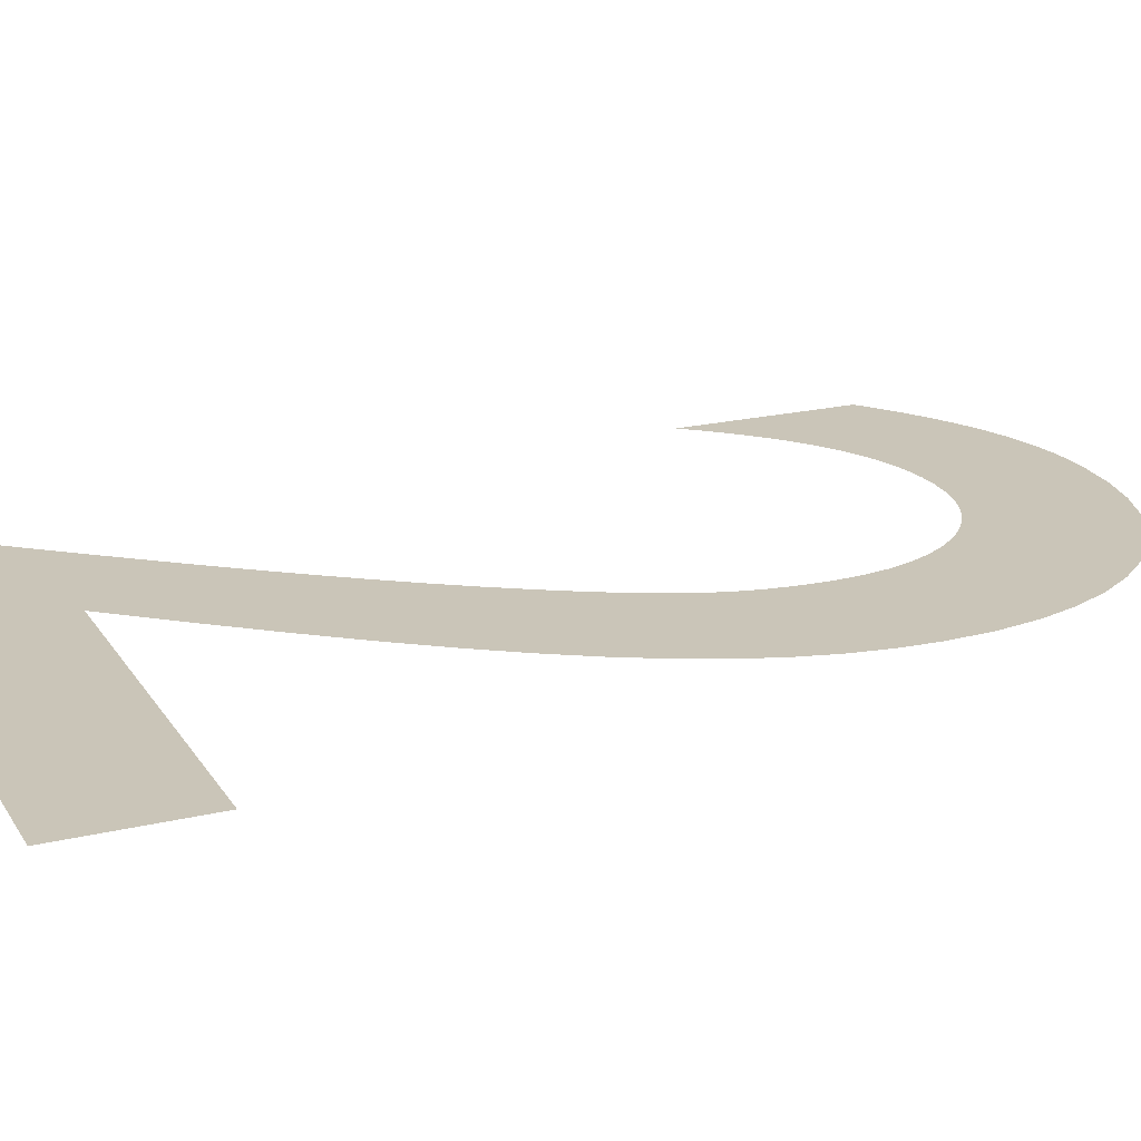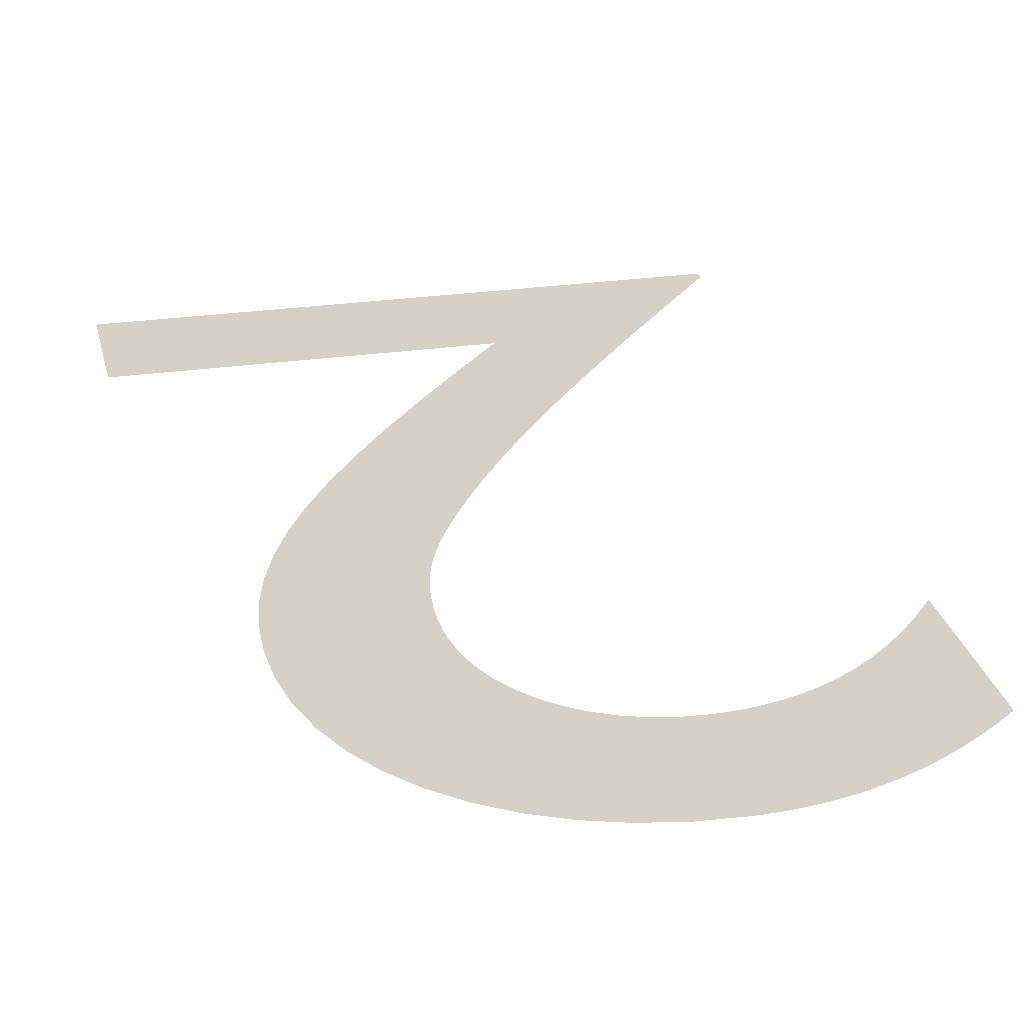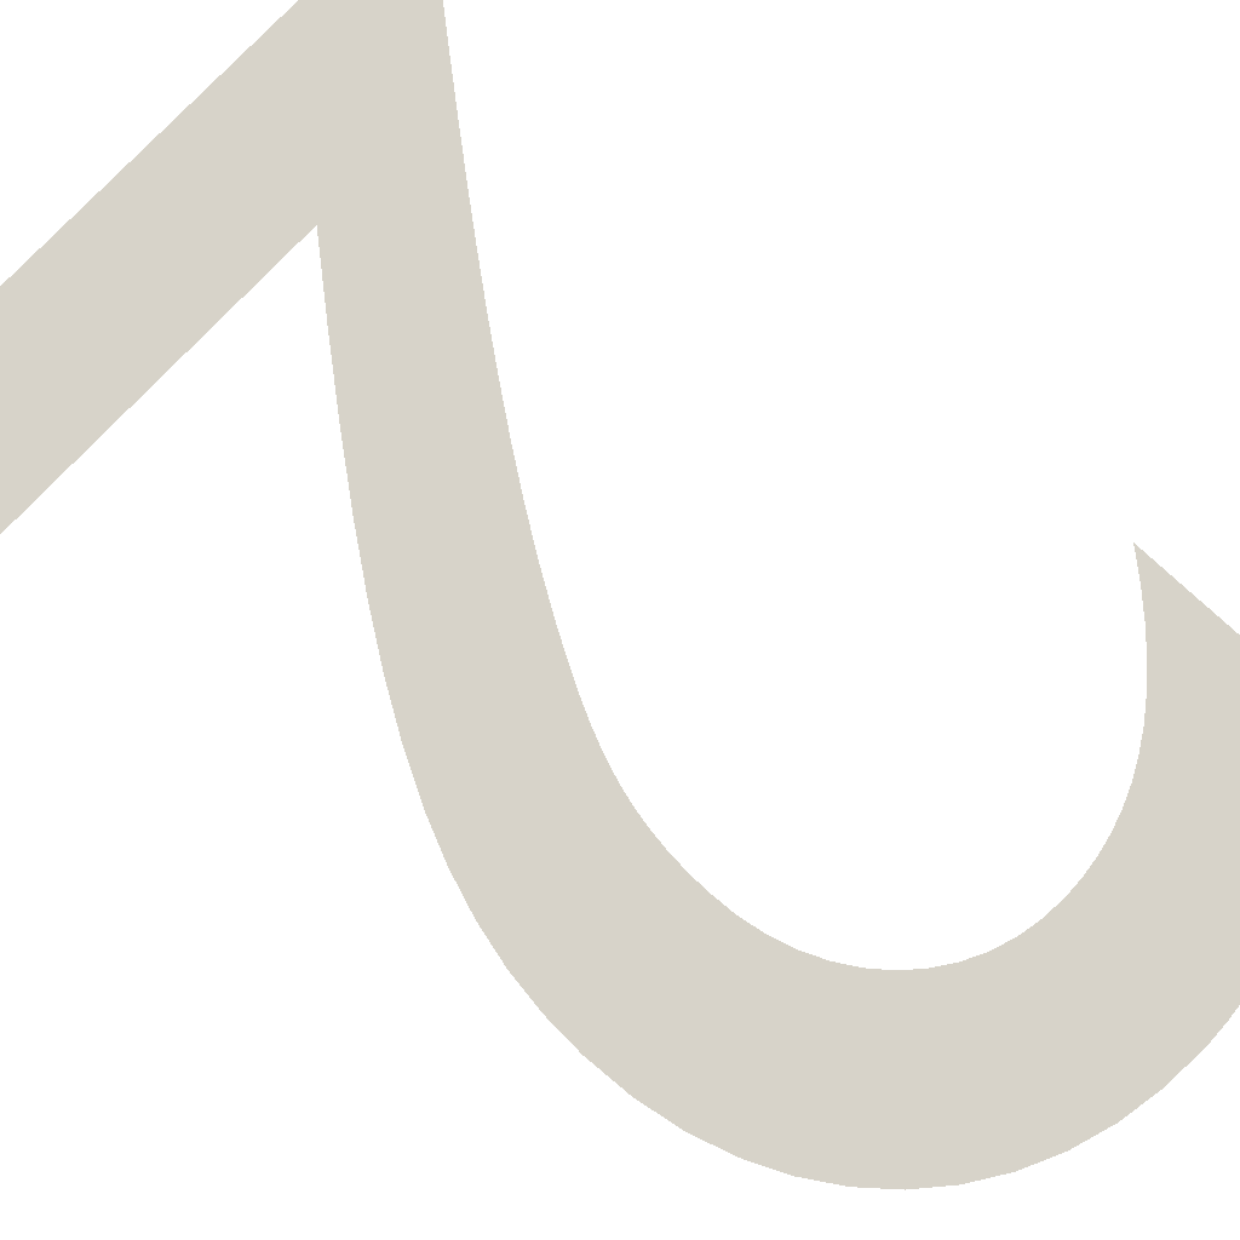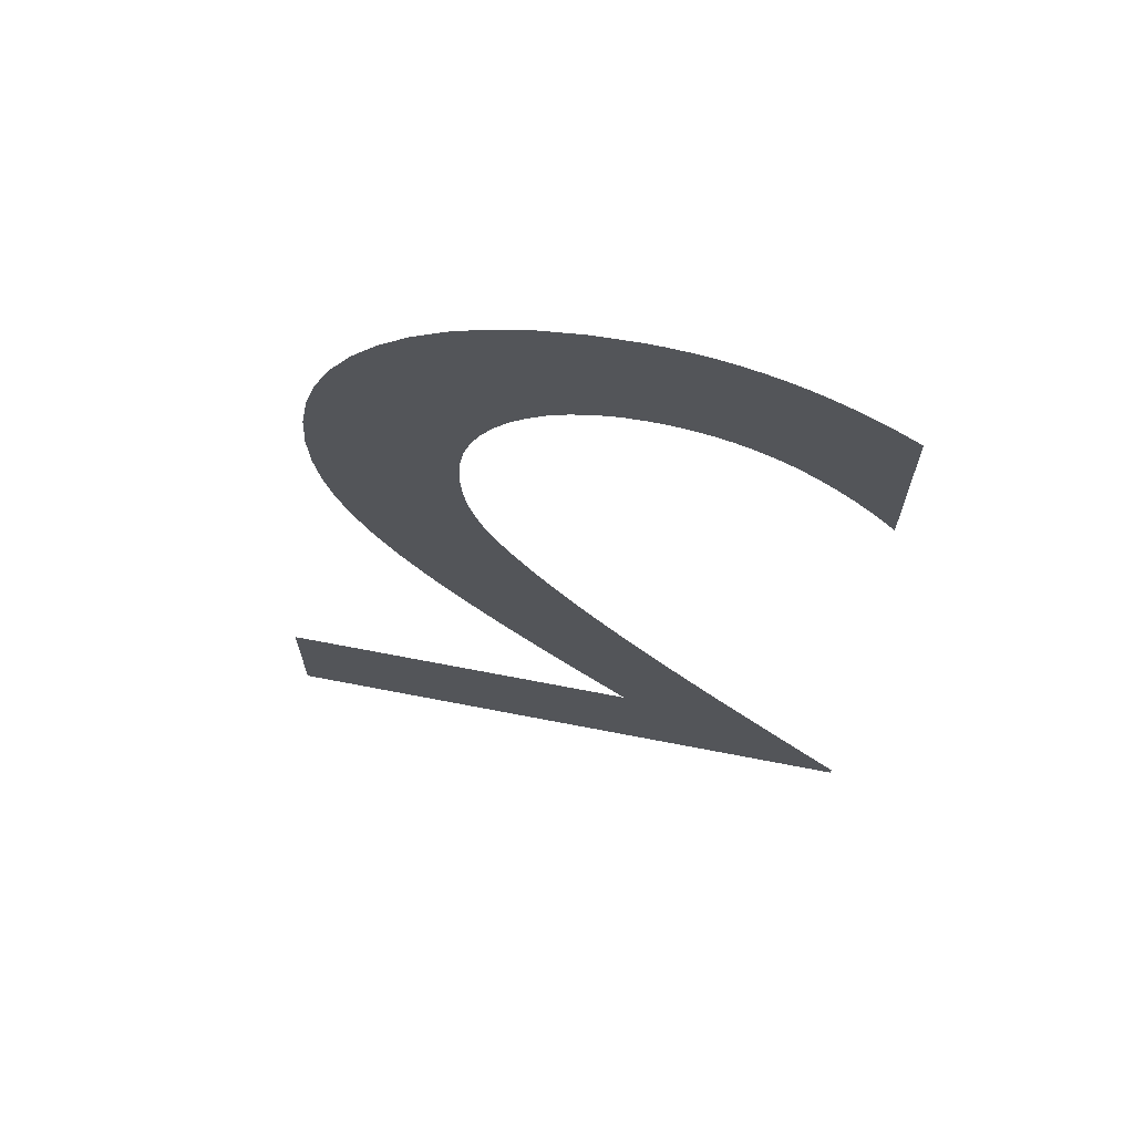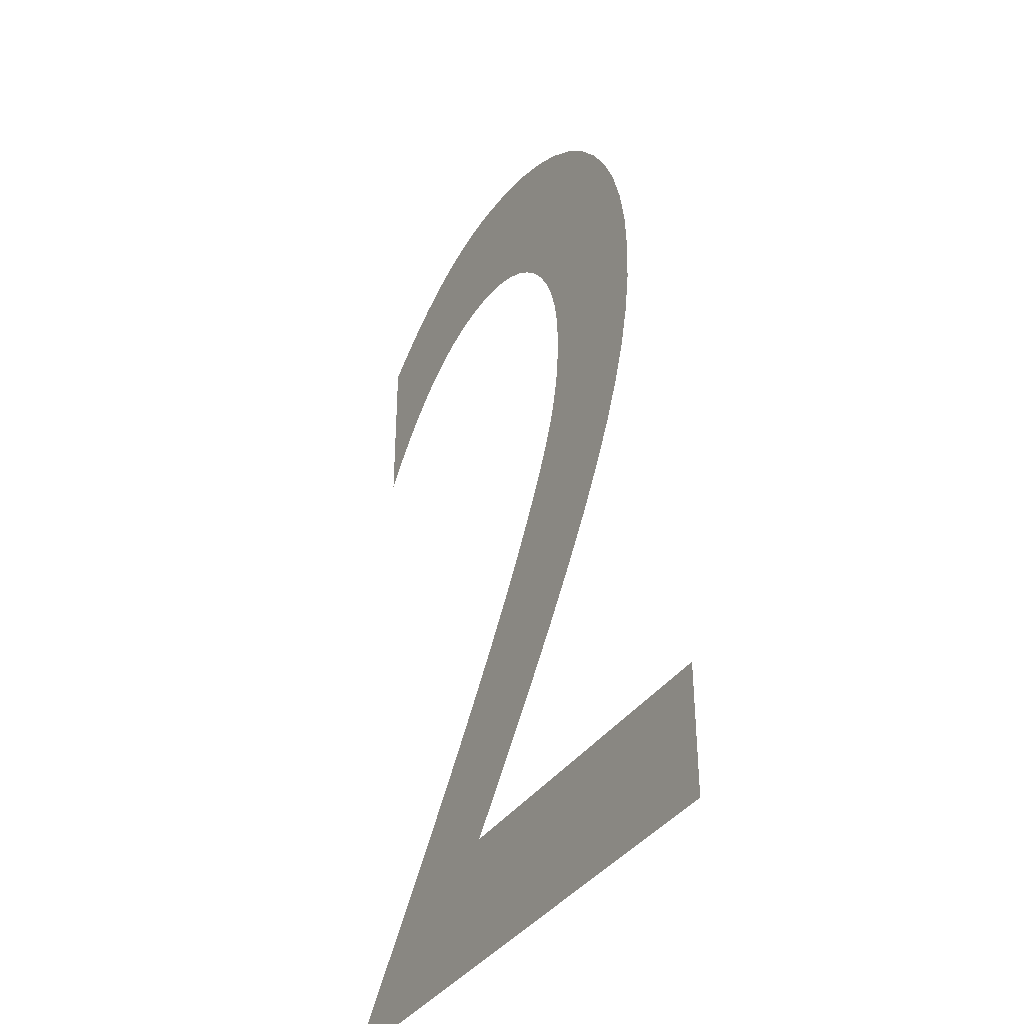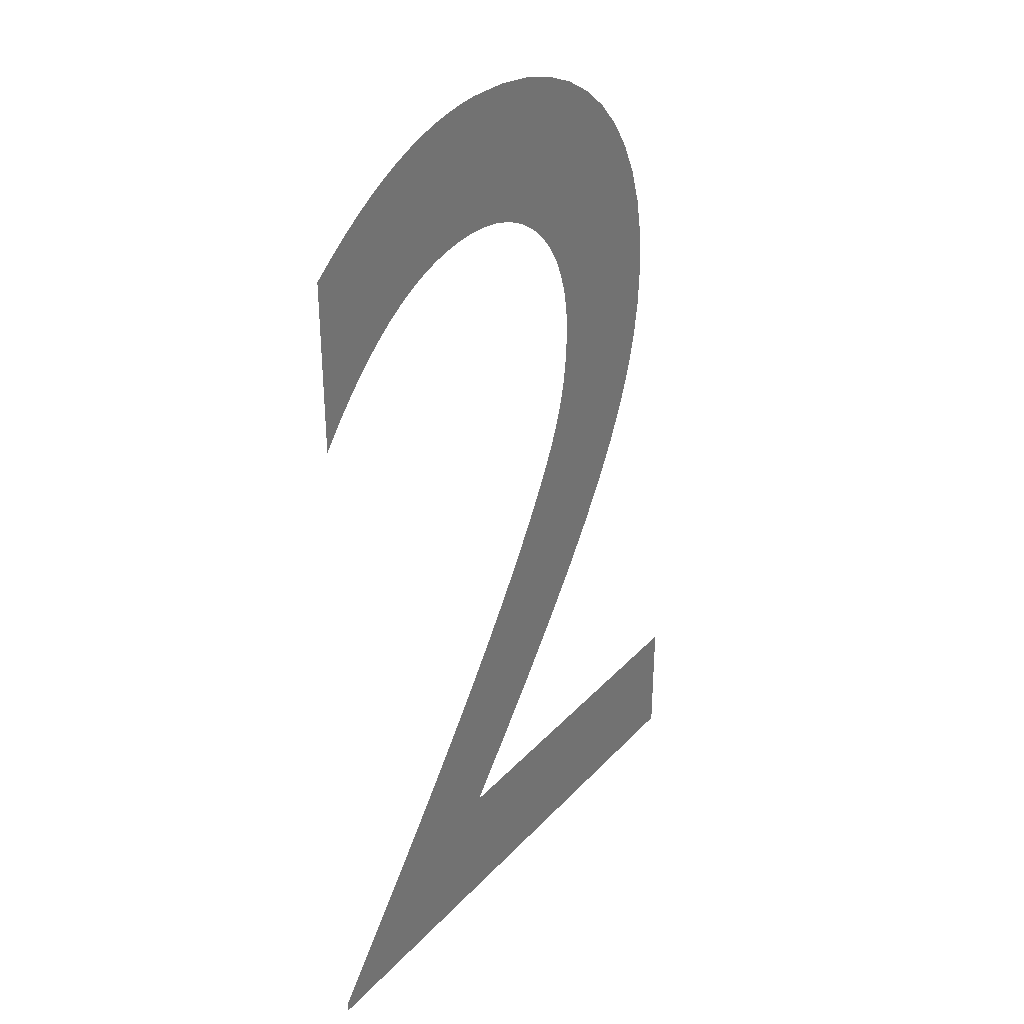
<metadata>
{"format":"obj","ext":"obj","renderer":"f3d","projection":"perspective","resolution":1024,"background":"white","views":[{"elev":20.5,"azim":66.6,"up":"+Z"},{"elev":26.6,"azim":167.2,"up":"+Z"},{"elev":76.1,"azim":133.2,"up":"+Z"},{"elev":68.4,"azim":-169.0,"up":"+Y"},{"elev":-36.8,"azim":59.8,"up":"+Y"},{"elev":34.3,"azim":-54.2,"up":"+Y"}]}
</metadata>
<code>
o Text
v 0.466 0.093 -0
v 0.205 0.093 -0
v 0.2411 0.1365 -0
v 0.2735 0.1767 -0
v 0.3023 0.2139 -0
v 0.3275 0.2486 -0
v 0.3494 0.2811 -0
v 0.368 0.3118 -0
v 0.3834 0.341 -0
v 0.3958 0.3691 -0
v 0.4052 0.3965 -0
v 0.4119 0.4235 -0
v 0.4157 0.4506 -0
v 0.417 0.478 -0
v 0.4153 0.5087 -0
v 0.4101 0.5375 -0
v 0.4018 0.5644 -0
v 0.3904 0.5892 -0
v 0.3761 0.6117 -0
v 0.3591 0.6318 -0
v 0.3396 0.6492 -0
v 0.3176 0.6638 -0
v 0.2934 0.6754 -0
v 0.2671 0.684 -0
v 0.2389 0.6892 -0
v 0.209 0.691 -0
v 0.1953 0.6906 -0
v 0.1818 0.6892 -0
v 0.1684 0.687 -0
v 0.155 0.6839 -0
v 0.1418 0.6799 -0
v 0.1285 0.675 -0
v 0.1152 0.6692 -0
v 0.102 0.6624 -0
v 0.08862 0.6547 -0
v 0.0752 0.6461 -0
v 0.06167 0.6365 -0
v 0.048 0.626 -0
v 0.048 0.503 -0
v 0.06165 0.5195 -0
v 0.0751 0.5341 -0
v 0.08837 0.5469 -0
v 0.1015 0.558 -0
v 0.1144 0.5674 -0
v 0.1273 0.5753 -0
v 0.1399 0.5817 -0
v 0.1525 0.5867 -0
v 0.165 0.5905 -0
v 0.1774 0.593 -0
v 0.1897 0.5945 -0
v 0.202 0.595 -0
v 0.2184 0.5939 -0
v 0.2339 0.5907 -0
v 0.2485 0.5855 -0
v 0.2621 0.5785 -0
v 0.2745 0.5696 -0
v 0.2856 0.5591 -0
v 0.2953 0.547 -0
v 0.3036 0.5335 -0
v 0.3101 0.5186 -0
v 0.315 0.5025 -0
v 0.318 0.4853 -0
v 0.319 0.467 -0
v 0.3187 0.4532 -0
v 0.3177 0.4402 -0
v 0.316 0.4279 -0
v 0.3137 0.416 -0
v 0.3107 0.4045 -0
v 0.307 0.3932 -0
v 0.3027 0.382 -0
v 0.2977 0.3706 -0
v 0.292 0.359 -0
v 0.2857 0.347 -0
v 0.2787 0.3343 -0
v 0.271 0.321 -0
v 0.2556 0.2958 -0
v 0.2385 0.2697 -0
v 0.22 0.243 -0
v 0.2004 0.2158 -0
v 0.18 0.1884 -0
v 0.1589 0.161 -0
v 0.1374 0.1337 -0
v 0.1159 0.1069 -0
v 0.09452 0.08053 -0
v 0.07357 0.05498 -0
v 0.05331 0.0304 -0
v 0.034 0.007 -0
v 0.034 0 0
v 0.466 0 0
f 27 25 26
f 28 25 27
f 29 25 28
f 29 24 25
f 30 24 29
f 30 23 24
f 31 23 30
f 32 23 31
f 32 22 23
f 33 22 32
f 34 22 33
f 34 21 22
f 35 21 34
f 36 21 35
f 36 20 21
f 37 20 36
f 38 20 37
f 38 19 20
f 39 40 38
f 40 41 38
f 41 42 38
f 42 43 38
f 43 44 38
f 44 45 38
f 45 46 38
f 46 47 38
f 47 48 38
f 48 49 38
f 49 50 38
f 50 19 38
f 50 51 19
f 51 18 19
f 52 18 51
f 53 18 52
f 54 18 53
f 54 17 18
f 55 17 54
f 56 17 55
f 57 17 56
f 57 16 17
f 58 16 57
f 59 16 58
f 59 15 16
f 60 15 59
f 61 15 60
f 61 14 15
f 62 14 61
f 63 14 62
f 63 13 14
f 64 13 63
f 65 13 64
f 65 12 13
f 66 12 65
f 67 12 66
f 67 11 12
f 68 11 67
f 69 11 68
f 69 10 11
f 70 10 69
f 71 10 70
f 72 10 71
f 72 9 10
f 73 9 72
f 74 9 73
f 74 8 9
f 75 8 74
f 76 8 75
f 76 7 8
f 77 7 76
f 77 6 7
f 78 6 77
f 78 5 6
f 79 5 78
f 80 5 79
f 80 4 5
f 81 4 80
f 81 3 4
f 82 3 81
f 82 2 3
f 83 2 82
f 84 2 83
f 84 1 2
f 84 89 1
f 85 89 84
f 86 89 85
f 87 89 86
f 88 89 87

</code>
